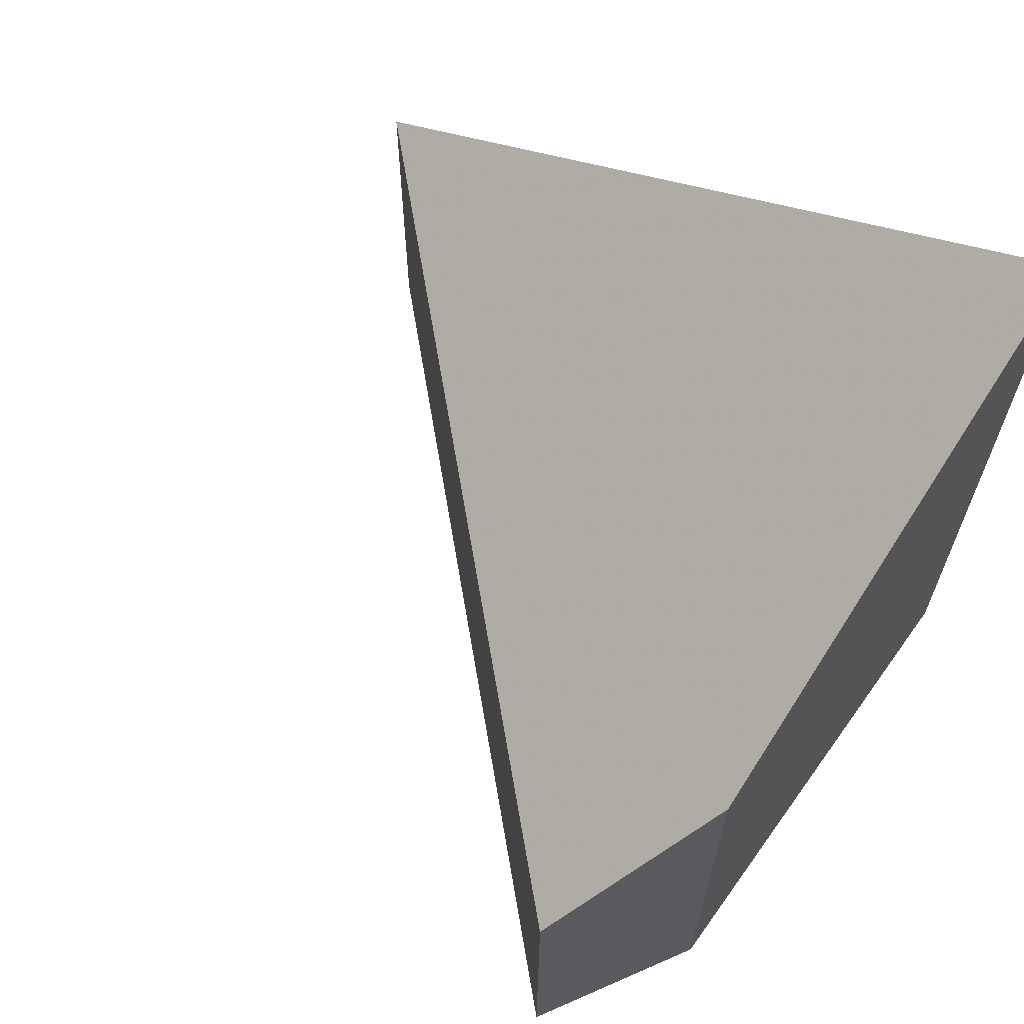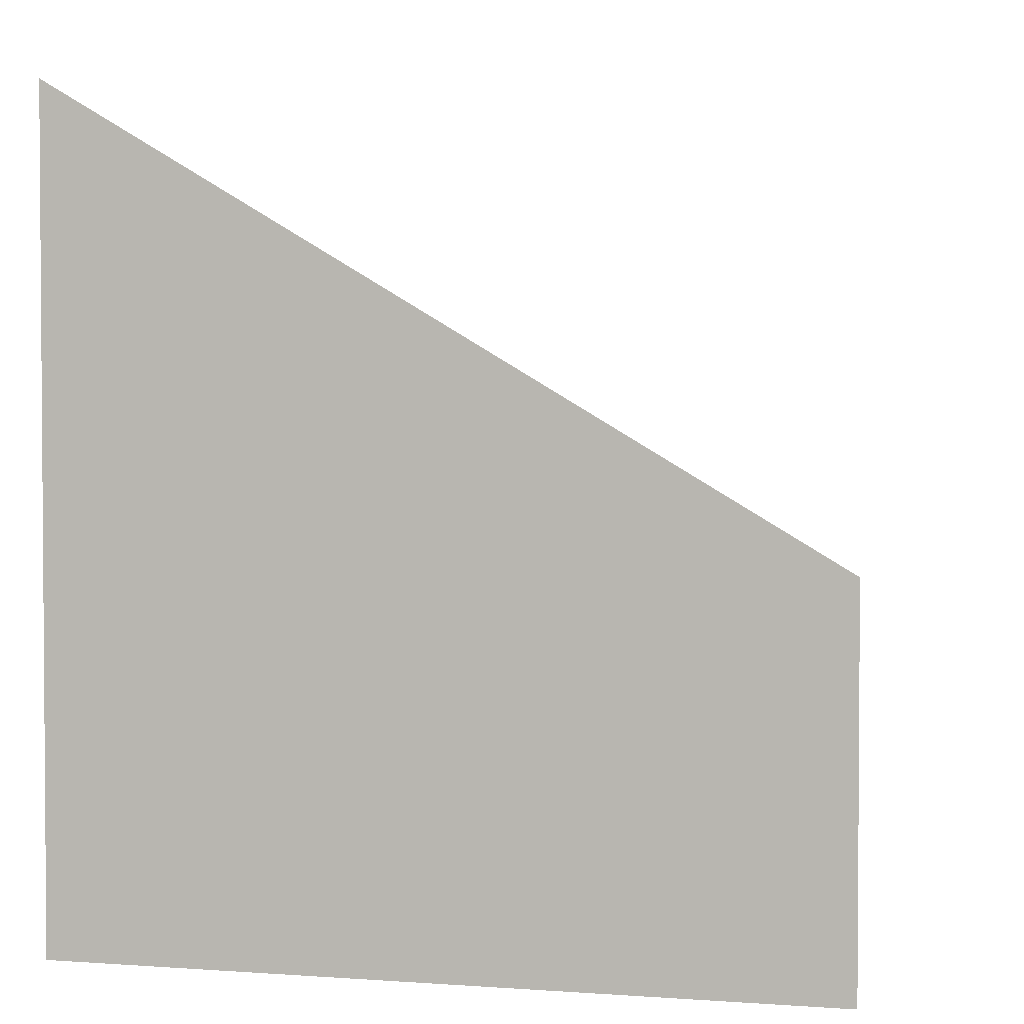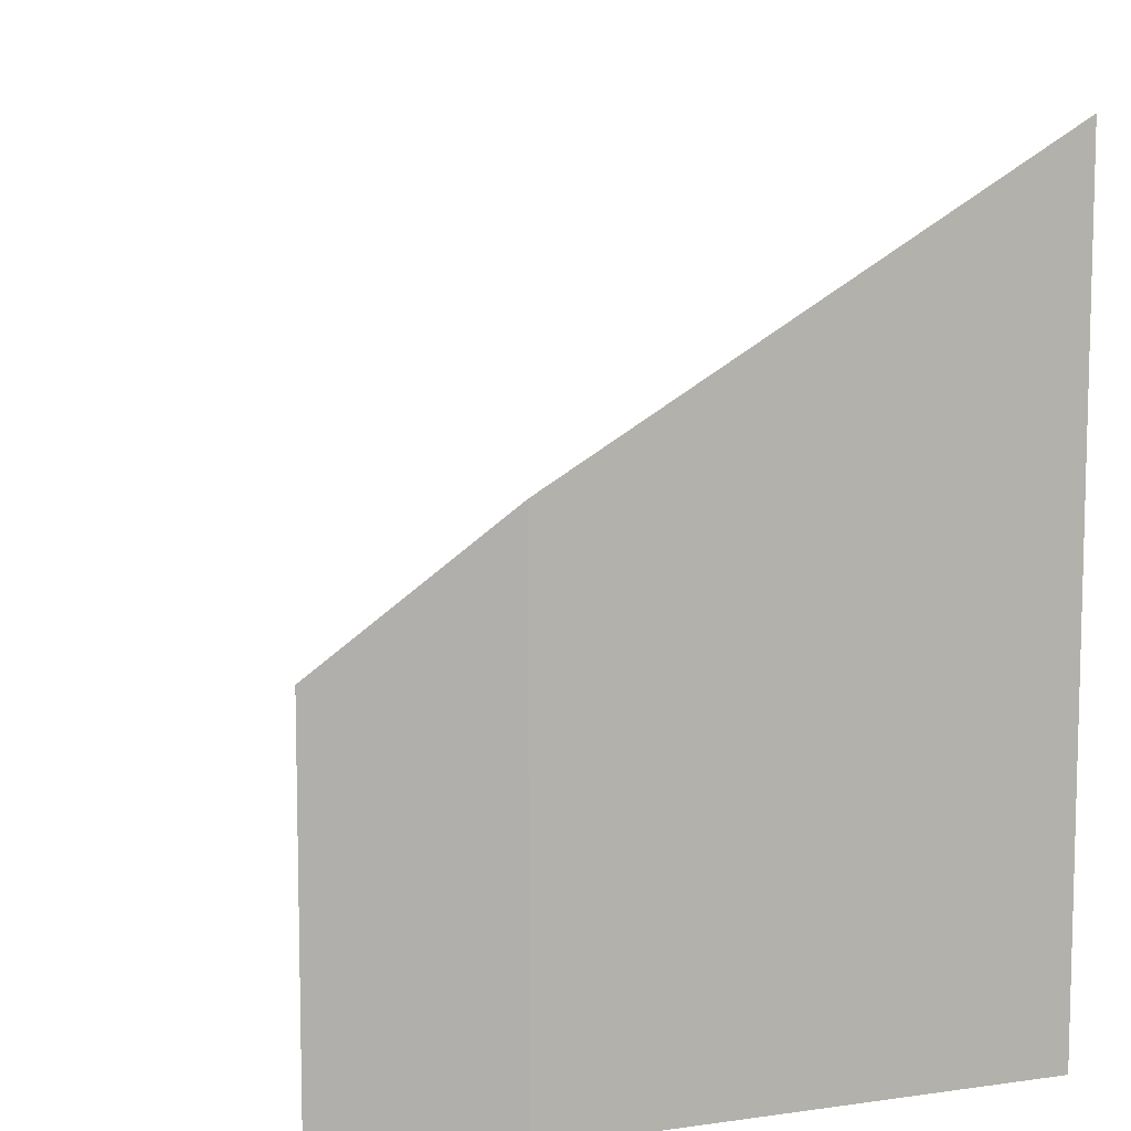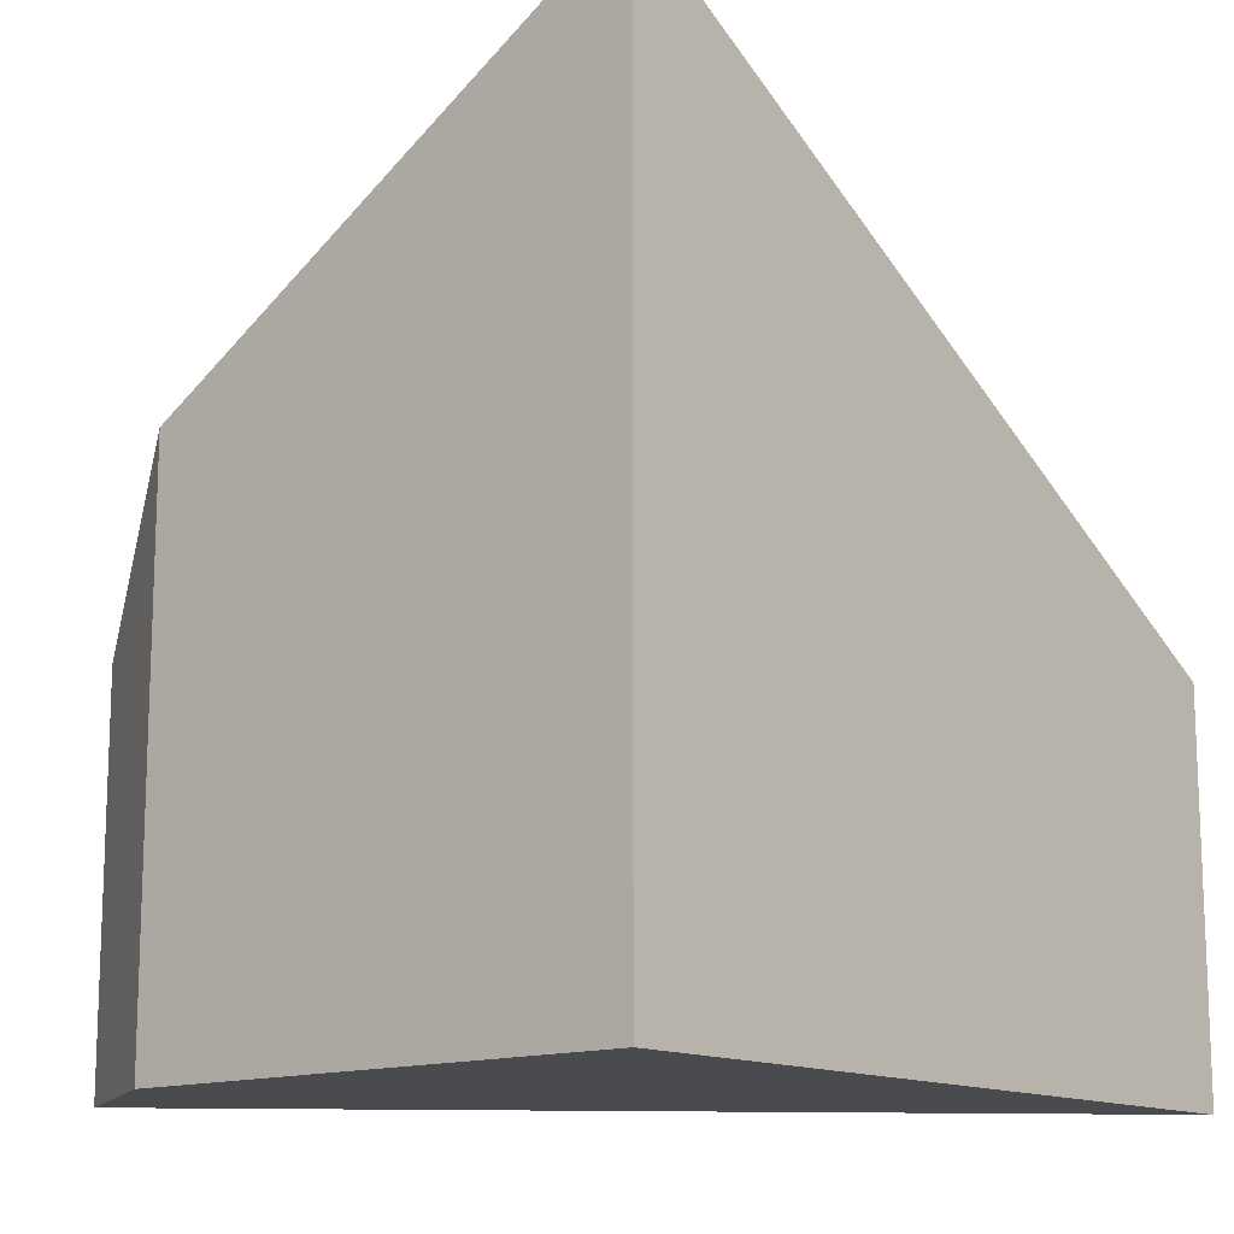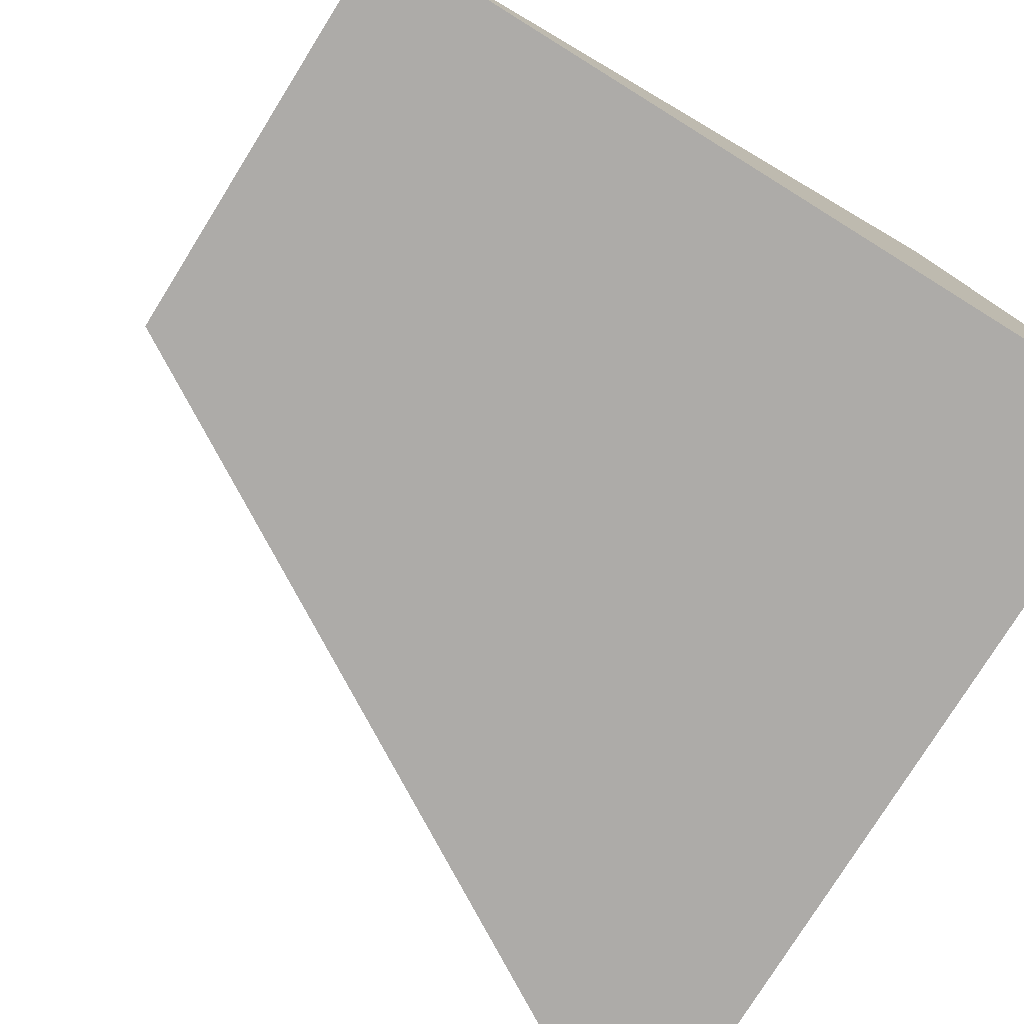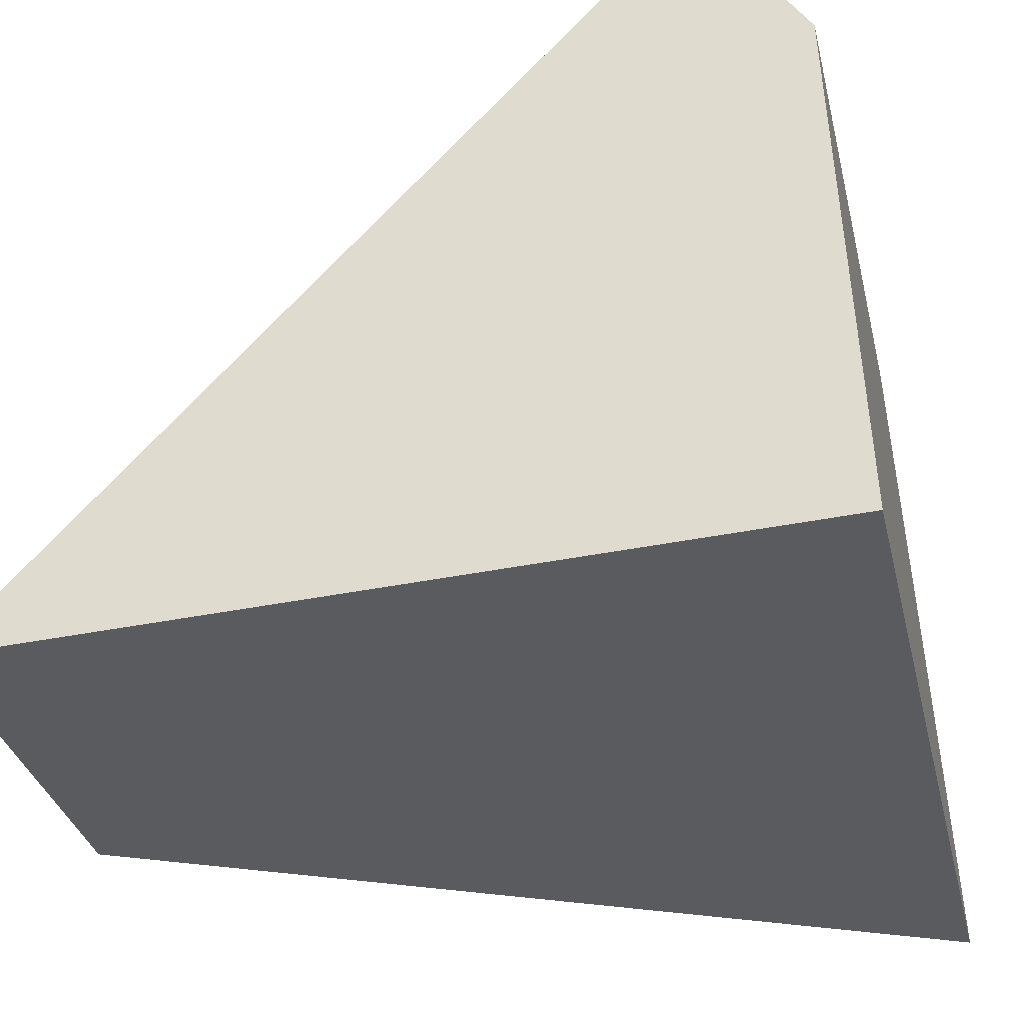
<metadata>
{"format":"obj","ext":"obj","renderer":"f3d","projection":"perspective","resolution":1024,"background":"white","views":[{"elev":66.0,"azim":33.3,"up":"+Y"},{"elev":2.5,"azim":-167.7,"up":"+Y"},{"elev":8.9,"azim":67.0,"up":"+Y"},{"elev":-13.8,"azim":128.2,"up":"+Y"},{"elev":-77.5,"azim":-31.9,"up":"+Z"},{"elev":-32.9,"azim":12.9,"up":"+Z"}]}
</metadata>
<code>
v 2.613 -0.1191 -3.542
v 2.603 -0.1335 -3.527
v 2.603 -0.1686 -3.527
v 2.613 -0.1686 -3.542
v 2.603 -0.1335 -3.527
v 2.543 -0.1335 -3.591
v 2.543 -0.1686 -3.591
v 2.603 -0.1686 -3.527
v 2.543 -0.1686 -3.591
v 2.615 -0.1686 -3.588
v 2.613 -0.1686 -3.542
v 2.603 -0.1686 -3.527
v 2.615 -0.09127 -3.588
v 2.613 -0.1191 -3.542
v 2.613 -0.1686 -3.542
v 2.615 -0.1686 -3.588
v 2.615 -0.09127 -3.588
v 2.543 -0.1335 -3.591
v 2.603 -0.1335 -3.527
v 2.613 -0.1191 -3.542
v 2.543 -0.1335 -3.591
v 2.615 -0.09127 -3.588
v 2.615 -0.1686 -3.588
v 2.543 -0.1686 -3.591
f 1 2 3
f 1 3 4
f 5 6 7
f 5 7 8
f 9 10 11
f 9 11 12
f 13 14 15
f 13 15 16
f 17 18 19
f 17 19 20
f 21 22 23
f 21 23 24

</code>
